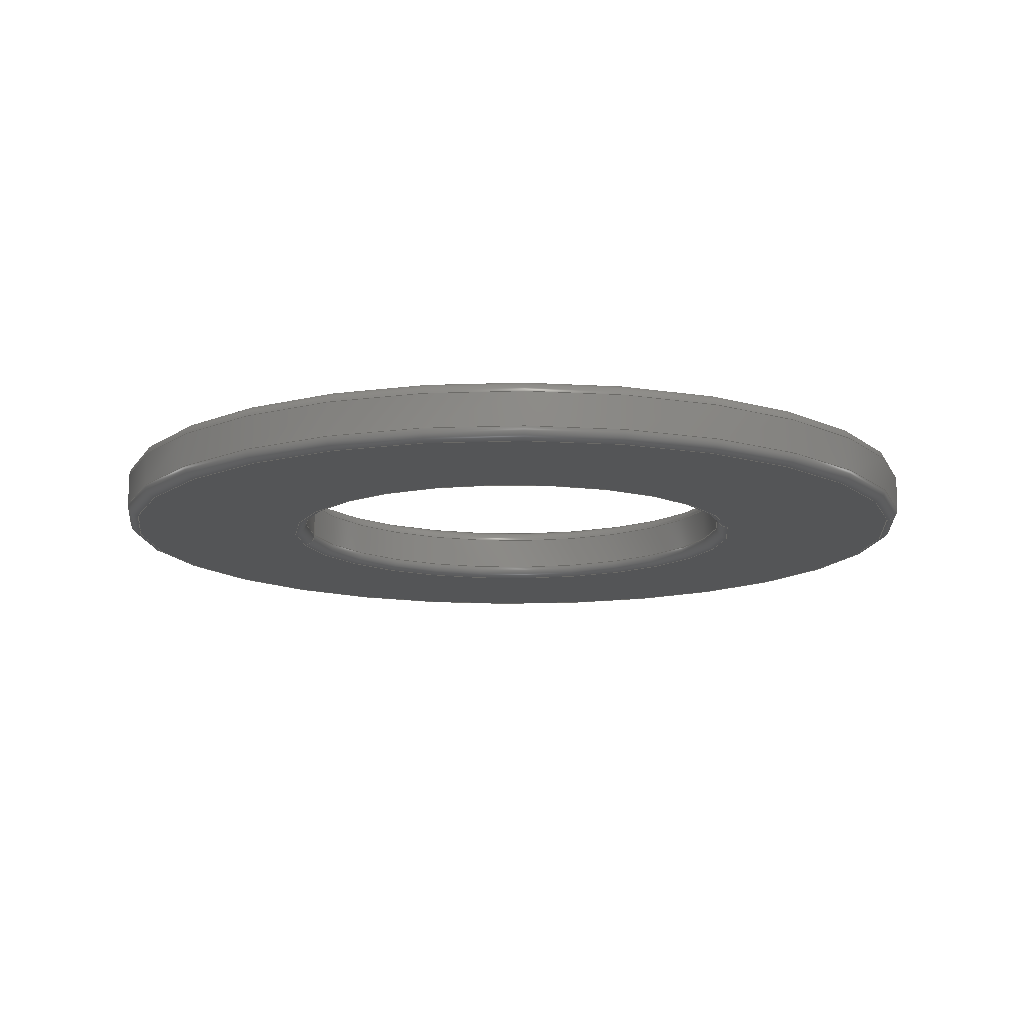
<metadata>
{"format":"step","ext":"stp","renderer":"f3d","projection":"perspective","resolution":1024,"background":"white","views":[{"elev":-13.0,"azim":-168.7,"up":"+Z"}]}
</metadata>
<code>
ISO-10303-21;
DATA;
#1=PRODUCT('Washer','','',(#2)) ;
#2=PRODUCT_CONTEXT(' ',#3,'mechanical') ;
#3=APPLICATION_CONTEXT('automotive design') ;
#4=PRODUCT_DEFINITION('',' ',#347,#5) ;
#5=PRODUCT_DEFINITION_CONTEXT('part definition',#3,' ') ;
#6=PRODUCT_DEFINITION_SHAPE(' ',' ',#4) ;
#7=MECHANICAL_DESIGN_GEOMETRIC_PRESENTATION_REPRESENTATION(' ',(#157),#368) ;
#8=SHAPE_REPRESENTATION(' ',(#9),#368) ;
#9=AXIS2_PLACEMENT_3D(' ',#46,$,$) ;
#10=AXIS2_PLACEMENT_3D('Torus Axis2P3D',#47,#103,#104) ;
#11=AXIS2_PLACEMENT_3D('Circle Axis2P3D',#48,#105,$) ;
#12=AXIS2_PLACEMENT_3D('Circle Axis2P3D',#51,#106,$) ;
#13=AXIS2_PLACEMENT_3D('Circle Axis2P3D',#53,#107,$) ;
#14=AXIS2_PLACEMENT_3D('Circle Axis2P3D',#55,#108,$) ;
#15=AXIS2_PLACEMENT_3D('Torus Axis2P3D',#56,#109,#110) ;
#16=AXIS2_PLACEMENT_3D('Circle Axis2P3D',#57,#111,$) ;
#17=AXIS2_PLACEMENT_3D('Circle Axis2P3D',#58,#112,$) ;
#18=AXIS2_PLACEMENT_3D('Cylinder Axis2P3D',#59,#113,#114) ;
#19=AXIS2_PLACEMENT_3D('Circle Axis2P3D',#64,#117,$) ;
#20=AXIS2_PLACEMENT_3D('Circle Axis2P3D',#65,#118,$) ;
#21=AXIS2_PLACEMENT_3D('Torus Axis2P3D',#66,#119,#120) ;
#22=AXIS2_PLACEMENT_3D('Circle Axis2P3D',#67,#121,$) ;
#23=AXIS2_PLACEMENT_3D('Circle Axis2P3D',#69,#122,$) ;
#24=AXIS2_PLACEMENT_3D('Circle Axis2P3D',#71,#123,$) ;
#25=AXIS2_PLACEMENT_3D('Torus Axis2P3D',#72,#124,#125) ;
#26=AXIS2_PLACEMENT_3D('Circle Axis2P3D',#73,#126,$) ;
#27=AXIS2_PLACEMENT_3D('Plane Axis2P3D',#74,#127,#128) ;
#28=AXIS2_PLACEMENT_3D('Circle Axis2P3D',#75,#129,$) ;
#29=AXIS2_PLACEMENT_3D('Circle Axis2P3D',#78,#130,$) ;
#30=AXIS2_PLACEMENT_3D('Torus Axis2P3D',#79,#131,#132) ;
#31=AXIS2_PLACEMENT_3D('Circle Axis2P3D',#80,#133,$) ;
#32=AXIS2_PLACEMENT_3D('Circle Axis2P3D',#82,#134,$) ;
#33=AXIS2_PLACEMENT_3D('Circle Axis2P3D',#84,#135,$) ;
#34=AXIS2_PLACEMENT_3D('Torus Axis2P3D',#85,#136,#137) ;
#35=AXIS2_PLACEMENT_3D('Circle Axis2P3D',#86,#138,$) ;
#36=AXIS2_PLACEMENT_3D('Plane Axis2P3D',#87,#139,#140) ;
#37=AXIS2_PLACEMENT_3D('Circle Axis2P3D',#88,#141,$) ;
#38=AXIS2_PLACEMENT_3D('Circle Axis2P3D',#91,#142,$) ;
#39=AXIS2_PLACEMENT_3D('Cylinder Axis2P3D',#92,#143,#144) ;
#40=AXIS2_PLACEMENT_3D('Circle Axis2P3D',#93,#145,$) ;
#41=AXIS2_PLACEMENT_3D('Circle Axis2P3D',#98,#148,$) ;
#42=AXIS2_PLACEMENT_3D('Torus Axis2P3D',#99,#149,#150) ;
#43=AXIS2_PLACEMENT_3D('Circle Axis2P3D',#100,#151,$) ;
#44=AXIS2_PLACEMENT_3D('Circle Axis2P3D',#101,#152,$) ;
#45=AXIS2_PLACEMENT_3D('Torus Axis2P3D',#102,#153,#154) ;
#46=CARTESIAN_POINT(' ',(0,0,0)) ;
#47=CARTESIAN_POINT('Axis2P3D Location',(-4.441e-15,1.776e-15,0.8)) ;
#48=CARTESIAN_POINT('Axis2P3D Location',(-7.45,-4.841e-15,0.8)) ;
#49=CARTESIAN_POINT('Vertex',(-7.45,-5.652e-15,1)) ;
#50=CARTESIAN_POINT('Vertex',(-7.65,-5.858e-15,0.8)) ;
#51=CARTESIAN_POINT('Axis2P3D Location',(-4.441e-15,1.776e-15,0.8)) ;
#52=CARTESIAN_POINT('Vertex',(7.65,-8.668e-15,0.8)) ;
#53=CARTESIAN_POINT('Axis2P3D Location',(7.45,-1.228e-14,0.8)) ;
#54=CARTESIAN_POINT('Vertex',(7.45,-8.389e-15,1)) ;
#55=CARTESIAN_POINT('Axis2P3D Location',(-4.441e-15,1.776e-15,1)) ;
#56=CARTESIAN_POINT('Axis2P3D Location',(-1.332e-15,-1.776e-15,0.8)) ;
#57=CARTESIAN_POINT('Axis2P3D Location',(-1.332e-15,-1.776e-15,0.8)) ;
#58=CARTESIAN_POINT('Axis2P3D Location',(-1.332e-15,-1.776e-15,1)) ;
#59=CARTESIAN_POINT('Axis2P3D Location',(0,0,0.5)) ;
#60=CARTESIAN_POINT('Line Origine',(-7.65,-5.858e-15,0.5)) ;
#61=CARTESIAN_POINT('Vertex',(-7.65,-5.858e-15,0.2)) ;
#62=CARTESIAN_POINT('Line Origine',(7.65,0,0.5)) ;
#63=CARTESIAN_POINT('Vertex',(7.65,-8.668e-15,0.2)) ;
#64=CARTESIAN_POINT('Axis2P3D Location',(0,0,0.2)) ;
#65=CARTESIAN_POINT('Axis2P3D Location',(0,0,0.2)) ;
#66=CARTESIAN_POINT('Axis2P3D Location',(-8.882e-16,8.882e-16,0.2)) ;
#67=CARTESIAN_POINT('Axis2P3D Location',(-7.45,-6.142e-15,0.2)) ;
#68=CARTESIAN_POINT('Vertex',(-7.45,-5.652e-15,0)) ;
#69=CARTESIAN_POINT('Axis2P3D Location',(-8.882e-16,8.882e-16,0)) ;
#70=CARTESIAN_POINT('Vertex',(7.45,-8.389e-15,0)) ;
#71=CARTESIAN_POINT('Axis2P3D Location',(7.45,-1.069e-14,0.2)) ;
#72=CARTESIAN_POINT('Axis2P3D Location',(1.332e-15,-8.882e-16,0.2)) ;
#73=CARTESIAN_POINT('Axis2P3D Location',(1.332e-15,-8.882e-16,0)) ;
#74=CARTESIAN_POINT('Axis2P3D Location',(0,0,1)) ;
#75=CARTESIAN_POINT('Axis2P3D Location',(0,-1.421e-16,1)) ;
#76=CARTESIAN_POINT('Vertex',(-4.35,-1.541e-15,1)) ;
#77=CARTESIAN_POINT('Vertex',(4.35,-1.207e-15,1)) ;
#78=CARTESIAN_POINT('Axis2P3D Location',(0,-1.421e-16,1)) ;
#79=CARTESIAN_POINT('Axis2P3D Location',(-4.441e-16,-2.442e-15,0.8)) ;
#80=CARTESIAN_POINT('Axis2P3D Location',(4.35,2.137e-16,0.8)) ;
#81=CARTESIAN_POINT('Vertex',(4.15,-4.702e-15,0.8)) ;
#82=CARTESIAN_POINT('Axis2P3D Location',(-4.35,-2.442e-15,0.8)) ;
#83=CARTESIAN_POINT('Vertex',(-4.15,5.082e-16,0.8)) ;
#84=CARTESIAN_POINT('Axis2P3D Location',(-4.441e-16,-2.442e-15,0.8)) ;
#85=CARTESIAN_POINT('Axis2P3D Location',(-2.22e-15,4.441e-16,0.8)) ;
#86=CARTESIAN_POINT('Axis2P3D Location',(-2.22e-15,4.441e-16,0.8)) ;
#87=CARTESIAN_POINT('Axis2P3D Location',(0,0,0)) ;
#88=CARTESIAN_POINT('Axis2P3D Location',(0,-1.421e-16,0)) ;
#89=CARTESIAN_POINT('Vertex',(4.35,-1.207e-15,0)) ;
#90=CARTESIAN_POINT('Vertex',(-4.35,-1.541e-15,0)) ;
#91=CARTESIAN_POINT('Axis2P3D Location',(0,-1.421e-16,0)) ;
#92=CARTESIAN_POINT('Axis2P3D Location',(0,0,0.5)) ;
#93=CARTESIAN_POINT('Axis2P3D Location',(0,0,0.2)) ;
#94=CARTESIAN_POINT('Vertex',(-4.15,5.082e-16,0.2)) ;
#95=CARTESIAN_POINT('Vertex',(4.15,-4.702e-15,0.2)) ;
#96=CARTESIAN_POINT('Line Origine',(-4.15,5.082e-16,0.5)) ;
#97=CARTESIAN_POINT('Line Origine',(4.15,-1.016e-15,0.5)) ;
#98=CARTESIAN_POINT('Axis2P3D Location',(0,0,0.2)) ;
#99=CARTESIAN_POINT('Axis2P3D Location',(-4.441e-16,-2.442e-15,0.2)) ;
#100=CARTESIAN_POINT('Axis2P3D Location',(4.35,2.137e-16,0.2)) ;
#101=CARTESIAN_POINT('Axis2P3D Location',(-4.35,-2.442e-15,0.2)) ;
#102=CARTESIAN_POINT('Axis2P3D Location',(-1.332e-15,1.998e-15,0.2)) ;
#103=DIRECTION('Axis2P3D Direction',(0,-0,1)) ;
#104=DIRECTION('Axis2P3D XDirection',(-1,-1.045e-15,0)) ;
#105=DIRECTION('Axis2P3D Direction',(-8.882e-16,1,0)) ;
#106=DIRECTION('Axis2P3D Direction',(0,-0,1)) ;
#107=DIRECTION('Axis2P3D Direction',(-1.887e-15,-1,0)) ;
#108=DIRECTION('Axis2P3D Direction',(0,-0,1)) ;
#109=DIRECTION('Axis2P3D Direction',(-0,0,1)) ;
#110=DIRECTION('Axis2P3D XDirection',(1,1.742e-16,0)) ;
#111=DIRECTION('Axis2P3D Direction',(-0,0,1)) ;
#112=DIRECTION('Axis2P3D Direction',(-0,0,1)) ;
#113=DIRECTION('Axis2P3D Direction',(0,0,1)) ;
#114=DIRECTION('Axis2P3D XDirection',(1,0,0)) ;
#115=DIRECTION('Vector Direction',(0,0,1)) ;
#116=DIRECTION('Vector Direction',(0,0,1)) ;
#117=DIRECTION('Axis2P3D Direction',(0,0,1)) ;
#118=DIRECTION('Axis2P3D Direction',(0,0,1)) ;
#119=DIRECTION('Axis2P3D Direction',(0,-0,1)) ;
#120=DIRECTION('Axis2P3D XDirection',(-1,-1.431e-15,0)) ;
#121=DIRECTION('Axis2P3D Direction',(-9.437e-16,1,0)) ;
#122=DIRECTION('Axis2P3D Direction',(0,-0,1)) ;
#123=DIRECTION('Axis2P3D Direction',(-1.554e-15,-1,0)) ;
#124=DIRECTION('Axis2P3D Direction',(-0,0,1)) ;
#125=DIRECTION('Axis2P3D XDirection',(1,1.788e-16,0)) ;
#126=DIRECTION('Axis2P3D Direction',(-0,0,1)) ;
#127=DIRECTION('Axis2P3D Direction',(0,0,1)) ;
#128=DIRECTION('Axis2P3D XDirection',(1,0,0)) ;
#129=DIRECTION('Axis2P3D Direction',(0,0,1)) ;
#130=DIRECTION('Axis2P3D Direction',(0,0,1)) ;
#131=DIRECTION('Axis2P3D Direction',(-0,0,1)) ;
#132=DIRECTION('Axis2P3D XDirection',(1,6.636e-16,0)) ;
#133=DIRECTION('Axis2P3D Direction',(6.106e-16,-1,0)) ;
#134=DIRECTION('Axis2P3D Direction',(0,1,0)) ;
#135=DIRECTION('Axis2P3D Direction',(-0,0,1)) ;
#136=DIRECTION('Axis2P3D Direction',(0,-0,1)) ;
#137=DIRECTION('Axis2P3D XDirection',(-1,4.084e-16,0)) ;
#138=DIRECTION('Axis2P3D Direction',(0,-0,1)) ;
#139=DIRECTION('Axis2P3D Direction',(0,0,1)) ;
#140=DIRECTION('Axis2P3D XDirection',(1,0,0)) ;
#141=DIRECTION('Axis2P3D Direction',(0,0,1)) ;
#142=DIRECTION('Axis2P3D Direction',(0,0,1)) ;
#143=DIRECTION('Axis2P3D Direction',(0,0,1)) ;
#144=DIRECTION('Axis2P3D XDirection',(1,0,0)) ;
#145=DIRECTION('Axis2P3D Direction',(0,0,1)) ;
#146=DIRECTION('Vector Direction',(0,0,1)) ;
#147=DIRECTION('Vector Direction',(0,0,1)) ;
#148=DIRECTION('Axis2P3D Direction',(0,0,1)) ;
#149=DIRECTION('Axis2P3D Direction',(-0,0,1)) ;
#150=DIRECTION('Axis2P3D XDirection',(1,5.886e-16,0)) ;
#151=DIRECTION('Axis2P3D Direction',(6.106e-16,-1,0)) ;
#152=DIRECTION('Axis2P3D Direction',(0,1,0)) ;
#153=DIRECTION('Axis2P3D Direction',(0,-0,1)) ;
#154=DIRECTION('Axis2P3D XDirection',(-1,-2.675e-16,0)) ;
#155=PRODUCT_RELATED_PRODUCT_CATEGORY('part',$,(#1)) ;
#156=PRODUCT_CATEGORY('part','specification') ;
#157=STYLED_ITEM(' ',(#158),#245) ;
#158=PRESENTATION_STYLE_ASSIGNMENT((#159)) ;
#159=SURFACE_STYLE_USAGE(.BOTH.,#160) ;
#160=SURFACE_SIDE_STYLE(' ',(#161)) ;
#161=SURFACE_STYLE_FILL_AREA(#162) ;
#162=FILL_AREA_STYLE(' ',(#163)) ;
#163=FILL_AREA_STYLE_COLOUR(' ',#270) ;
#164=VECTOR('Line Direction',#115,1) ;
#165=VECTOR('Line Direction',#116,1) ;
#166=VECTOR('Line Direction',#146,1) ;
#167=VECTOR('Line Direction',#147,1) ;
#168=UNCERTAINTY_MEASURE_WITH_UNIT(LENGTH_MEASURE(0.005),#365,'distance_accuracy_value','CONFUSED CURVE UNCERTAINTY') ;
#169=SHAPE_REPRESENTATION_RELATIONSHIP(' ',' ',#8,#229) ;
#170=ORIENTED_EDGE('',*,*,#281,.T.) ;
#171=ORIENTED_EDGE('',*,*,#282,.T.) ;
#172=ORIENTED_EDGE('',*,*,#283,.F.) ;
#173=ORIENTED_EDGE('',*,*,#284,.F.) ;
#174=ORIENTED_EDGE('',*,*,#283,.T.) ;
#175=ORIENTED_EDGE('',*,*,#285,.T.) ;
#176=ORIENTED_EDGE('',*,*,#281,.F.) ;
#177=ORIENTED_EDGE('',*,*,#286,.F.) ;
#178=ORIENTED_EDGE('',*,*,#287,.T.) ;
#179=ORIENTED_EDGE('',*,*,#285,.F.) ;
#180=ORIENTED_EDGE('',*,*,#288,.F.) ;
#181=ORIENTED_EDGE('',*,*,#289,.T.) ;
#182=ORIENTED_EDGE('',*,*,#288,.T.) ;
#183=ORIENTED_EDGE('',*,*,#282,.F.) ;
#184=ORIENTED_EDGE('',*,*,#287,.F.) ;
#185=ORIENTED_EDGE('',*,*,#290,.T.) ;
#186=ORIENTED_EDGE('',*,*,#291,.T.) ;
#187=ORIENTED_EDGE('',*,*,#292,.T.) ;
#188=ORIENTED_EDGE('',*,*,#293,.F.) ;
#189=ORIENTED_EDGE('',*,*,#290,.F.) ;
#190=ORIENTED_EDGE('',*,*,#293,.T.) ;
#191=ORIENTED_EDGE('',*,*,#294,.T.) ;
#192=ORIENTED_EDGE('',*,*,#291,.F.) ;
#193=ORIENTED_EDGE('',*,*,#289,.F.) ;
#194=ORIENTED_EDGE('',*,*,#284,.T.) ;
#195=ORIENTED_EDGE('',*,*,#286,.T.) ;
#196=ORIENTED_EDGE('',*,*,#295,.F.) ;
#197=ORIENTED_EDGE('',*,*,#296,.F.) ;
#198=ORIENTED_EDGE('',*,*,#297,.T.) ;
#199=ORIENTED_EDGE('',*,*,#296,.T.) ;
#200=ORIENTED_EDGE('',*,*,#298,.F.) ;
#201=ORIENTED_EDGE('',*,*,#299,.F.) ;
#202=ORIENTED_EDGE('',*,*,#298,.T.) ;
#203=ORIENTED_EDGE('',*,*,#295,.T.) ;
#204=ORIENTED_EDGE('',*,*,#297,.F.) ;
#205=ORIENTED_EDGE('',*,*,#300,.F.) ;
#206=ORIENTED_EDGE('',*,*,#294,.F.) ;
#207=ORIENTED_EDGE('',*,*,#292,.F.) ;
#208=ORIENTED_EDGE('',*,*,#301,.T.) ;
#209=ORIENTED_EDGE('',*,*,#302,.T.) ;
#210=ORIENTED_EDGE('',*,*,#303,.F.) ;
#211=ORIENTED_EDGE('',*,*,#304,.T.) ;
#212=ORIENTED_EDGE('',*,*,#300,.T.) ;
#213=ORIENTED_EDGE('',*,*,#305,.F.) ;
#214=ORIENTED_EDGE('',*,*,#306,.F.) ;
#215=ORIENTED_EDGE('',*,*,#305,.T.) ;
#216=ORIENTED_EDGE('',*,*,#299,.T.) ;
#217=ORIENTED_EDGE('',*,*,#304,.F.) ;
#218=ORIENTED_EDGE('',*,*,#307,.T.) ;
#219=ORIENTED_EDGE('',*,*,#306,.T.) ;
#220=ORIENTED_EDGE('',*,*,#308,.F.) ;
#221=ORIENTED_EDGE('',*,*,#301,.F.) ;
#222=ORIENTED_EDGE('',*,*,#308,.T.) ;
#223=ORIENTED_EDGE('',*,*,#303,.T.) ;
#224=ORIENTED_EDGE('',*,*,#307,.F.) ;
#225=ORIENTED_EDGE('',*,*,#302,.F.) ;
#226=FACE_BOUND('',#316,.T.) ;
#227=FACE_BOUND('',#320,.T.) ;
#228=CLOSED_SHELL('Closed Shell',(#230,#231,#232,#233,#234,#235,#236,#237,#238,#239,#240,#241,#242,#243)) ;
#229=ADVANCED_BREP_SHAPE_REPRESENTATION('NONE',(#245),#368) ;
#230=ADVANCED_FACE('PartBody',(#325),#273,.T.) ;
#231=ADVANCED_FACE('PartBody',(#326),#274,.T.) ;
#232=ADVANCED_FACE('PartBody',(#327),#271,.T.) ;
#233=ADVANCED_FACE('PartBody',(#328),#271,.T.) ;
#234=ADVANCED_FACE('PartBody',(#329),#275,.T.) ;
#235=ADVANCED_FACE('PartBody',(#330),#276,.T.) ;
#236=ADVANCED_FACE('PartBody',(#331,#226),#343,.T.) ;
#237=ADVANCED_FACE('PartBody',(#332),#277,.T.) ;
#238=ADVANCED_FACE('PartBody',(#333),#278,.T.) ;
#239=ADVANCED_FACE('PartBody',(#334,#227),#344,.F.) ;
#240=ADVANCED_FACE('PartBody',(#335),#272,.F.) ;
#241=ADVANCED_FACE('PartBody',(#336),#272,.F.) ;
#242=ADVANCED_FACE('PartBody',(#337),#279,.T.) ;
#243=ADVANCED_FACE('PartBody',(#338),#280,.T.) ;
#244=APPLICATION_PROTOCOL_DEFINITION('international standard','automotive_design',2001,#3) ;
#245=MANIFOLD_SOLID_BREP('PartBody',#228) ;
#246=CIRCLE('generated circle',#11,0.2) ;
#247=CIRCLE('generated circle',#12,7.65) ;
#248=CIRCLE('generated circle',#13,0.2) ;
#249=CIRCLE('generated circle',#14,7.45) ;
#250=CIRCLE('generated circle',#16,7.65) ;
#251=CIRCLE('generated circle',#17,7.45) ;
#252=CIRCLE('generated circle',#19,7.65) ;
#253=CIRCLE('generated circle',#20,7.65) ;
#254=CIRCLE('generated circle',#22,0.2) ;
#255=CIRCLE('generated circle',#23,7.45) ;
#256=CIRCLE('generated circle',#24,0.2) ;
#257=CIRCLE('generated circle',#26,7.45) ;
#258=CIRCLE('generated circle',#28,4.35) ;
#259=CIRCLE('generated circle',#29,4.35) ;
#260=CIRCLE('generated circle',#31,0.2) ;
#261=CIRCLE('generated circle',#32,0.2) ;
#262=CIRCLE('generated circle',#33,4.15) ;
#263=CIRCLE('generated circle',#35,4.15) ;
#264=CIRCLE('generated circle',#37,4.35) ;
#265=CIRCLE('generated circle',#38,4.35) ;
#266=CIRCLE('generated circle',#40,4.15) ;
#267=CIRCLE('generated circle',#41,4.15) ;
#268=CIRCLE('generated circle',#43,0.2) ;
#269=CIRCLE('generated circle',#44,0.2) ;
#270=COLOUR_RGB('Colour',0.8235,0.8235,1) ;
#271=CYLINDRICAL_SURFACE('generated cylinder',#18,7.65) ;
#272=CYLINDRICAL_SURFACE('generated cylinder',#39,4.15) ;
#273=TOROIDAL_SURFACE('homeo Torus',#10,7.45,0.2) ;
#274=TOROIDAL_SURFACE('homeo Torus',#15,7.45,0.2) ;
#275=TOROIDAL_SURFACE('homeo Torus',#21,7.45,0.2) ;
#276=TOROIDAL_SURFACE('homeo Torus',#25,7.45,0.2) ;
#277=TOROIDAL_SURFACE('homeo Torus',#30,4.35,0.2) ;
#278=TOROIDAL_SURFACE('homeo Torus',#34,4.35,0.2) ;
#279=TOROIDAL_SURFACE('homeo Torus',#42,4.35,0.2) ;
#280=TOROIDAL_SURFACE('homeo Torus',#45,4.35,0.2) ;
#281=EDGE_CURVE('',#349,#350,#246,.F.) ;
#282=EDGE_CURVE('',#350,#351,#247,.T.) ;
#283=EDGE_CURVE('',#352,#351,#248,.F.) ;
#284=EDGE_CURVE('',#349,#352,#249,.T.) ;
#285=EDGE_CURVE('',#351,#350,#250,.T.) ;
#286=EDGE_CURVE('',#352,#349,#251,.T.) ;
#287=EDGE_CURVE('',#353,#350,#339,.T.) ;
#288=EDGE_CURVE('',#354,#351,#340,.T.) ;
#289=EDGE_CURVE('',#354,#353,#252,.T.) ;
#290=EDGE_CURVE('',#353,#354,#253,.T.) ;
#291=EDGE_CURVE('',#353,#355,#254,.F.) ;
#292=EDGE_CURVE('',#355,#356,#255,.T.) ;
#293=EDGE_CURVE('',#354,#356,#256,.F.) ;
#294=EDGE_CURVE('',#356,#355,#257,.T.) ;
#295=EDGE_CURVE('',#357,#358,#258,.T.) ;
#296=EDGE_CURVE('',#358,#357,#259,.T.) ;
#297=EDGE_CURVE('',#359,#358,#260,.F.) ;
#298=EDGE_CURVE('',#360,#357,#261,.F.) ;
#299=EDGE_CURVE('',#359,#360,#262,.T.) ;
#300=EDGE_CURVE('',#360,#359,#263,.T.) ;
#301=EDGE_CURVE('',#361,#362,#264,.T.) ;
#302=EDGE_CURVE('',#362,#361,#265,.T.) ;
#303=EDGE_CURVE('',#363,#364,#266,.T.) ;
#304=EDGE_CURVE('',#363,#360,#341,.T.) ;
#305=EDGE_CURVE('',#364,#359,#342,.T.) ;
#306=EDGE_CURVE('',#364,#363,#267,.T.) ;
#307=EDGE_CURVE('',#361,#364,#268,.F.) ;
#308=EDGE_CURVE('',#362,#363,#269,.F.) ;
#309=EDGE_LOOP('',(#170,#171,#172,#173)) ;
#310=EDGE_LOOP('',(#174,#175,#176,#177)) ;
#311=EDGE_LOOP('',(#178,#179,#180,#181)) ;
#312=EDGE_LOOP('',(#182,#183,#184,#185)) ;
#313=EDGE_LOOP('',(#186,#187,#188,#189)) ;
#314=EDGE_LOOP('',(#190,#191,#192,#193)) ;
#315=EDGE_LOOP('',(#194,#195)) ;
#316=EDGE_LOOP('',(#196,#197)) ;
#317=EDGE_LOOP('',(#198,#199,#200,#201)) ;
#318=EDGE_LOOP('',(#202,#203,#204,#205)) ;
#319=EDGE_LOOP('',(#206,#207)) ;
#320=EDGE_LOOP('',(#208,#209)) ;
#321=EDGE_LOOP('',(#210,#211,#212,#213)) ;
#322=EDGE_LOOP('',(#214,#215,#216,#217)) ;
#323=EDGE_LOOP('',(#218,#219,#220,#221)) ;
#324=EDGE_LOOP('',(#222,#223,#224,#225)) ;
#325=FACE_OUTER_BOUND('',#309,.T.) ;
#326=FACE_OUTER_BOUND('',#310,.T.) ;
#327=FACE_OUTER_BOUND('',#311,.T.) ;
#328=FACE_OUTER_BOUND('',#312,.T.) ;
#329=FACE_OUTER_BOUND('',#313,.T.) ;
#330=FACE_OUTER_BOUND('',#314,.T.) ;
#331=FACE_OUTER_BOUND('',#315,.T.) ;
#332=FACE_OUTER_BOUND('',#317,.T.) ;
#333=FACE_OUTER_BOUND('',#318,.T.) ;
#334=FACE_OUTER_BOUND('',#319,.T.) ;
#335=FACE_OUTER_BOUND('',#321,.T.) ;
#336=FACE_OUTER_BOUND('',#322,.T.) ;
#337=FACE_OUTER_BOUND('',#323,.T.) ;
#338=FACE_OUTER_BOUND('',#324,.T.) ;
#339=LINE('Line',#60,#164) ;
#340=LINE('Line',#62,#165) ;
#341=LINE('Line',#96,#166) ;
#342=LINE('Line',#97,#167) ;
#343=PLANE('',#27) ;
#344=PLANE('',#36) ;
#345=PLANE_ANGLE_MEASURE_WITH_UNIT(PLANE_ANGLE_MEASURE(0.01745),#366) ;
#346=PRODUCT_CATEGORY_RELATIONSHIP(' ',' ',#156,#155) ;
#347=PRODUCT_DEFINITION_FORMATION_WITH_SPECIFIED_SOURCE('',' ',#1,.NOT_KNOWN.) ;
#348=SHAPE_DEFINITION_REPRESENTATION(#6,#8) ;
#349=VERTEX_POINT('',#49) ;
#350=VERTEX_POINT('',#50) ;
#351=VERTEX_POINT('',#52) ;
#352=VERTEX_POINT('',#54) ;
#353=VERTEX_POINT('',#61) ;
#354=VERTEX_POINT('',#63) ;
#355=VERTEX_POINT('',#68) ;
#356=VERTEX_POINT('',#70) ;
#357=VERTEX_POINT('',#76) ;
#358=VERTEX_POINT('',#77) ;
#359=VERTEX_POINT('',#81) ;
#360=VERTEX_POINT('',#83) ;
#361=VERTEX_POINT('',#89) ;
#362=VERTEX_POINT('',#90) ;
#363=VERTEX_POINT('',#94) ;
#364=VERTEX_POINT('',#95) ;
#365=(LENGTH_UNIT()NAMED_UNIT(*)SI_UNIT(.MILLI.,.METRE.)) ;
#366=(NAMED_UNIT(*)PLANE_ANGLE_UNIT()SI_UNIT($,.RADIAN.)) ;
#367=(NAMED_UNIT(*)SI_UNIT($,.STERADIAN.)SOLID_ANGLE_UNIT()) ;
#368=(GEOMETRIC_REPRESENTATION_CONTEXT(3)GLOBAL_UNCERTAINTY_ASSIGNED_CONTEXT((#168))GLOBAL_UNIT_ASSIGNED_CONTEXT((#365,#366,#367))REPRESENTATION_CONTEXT(' ',' ')) ;
ENDSEC;
END-ISO-10303-21;

</code>
